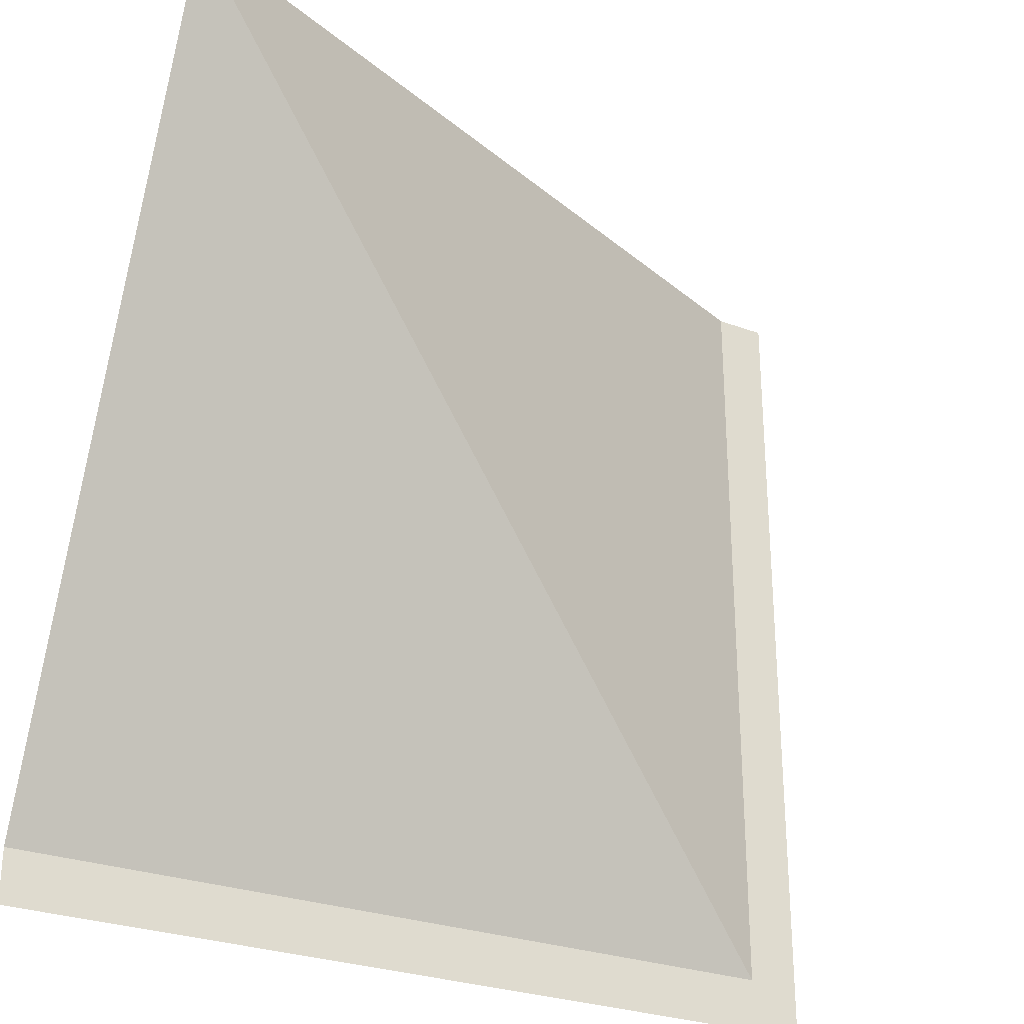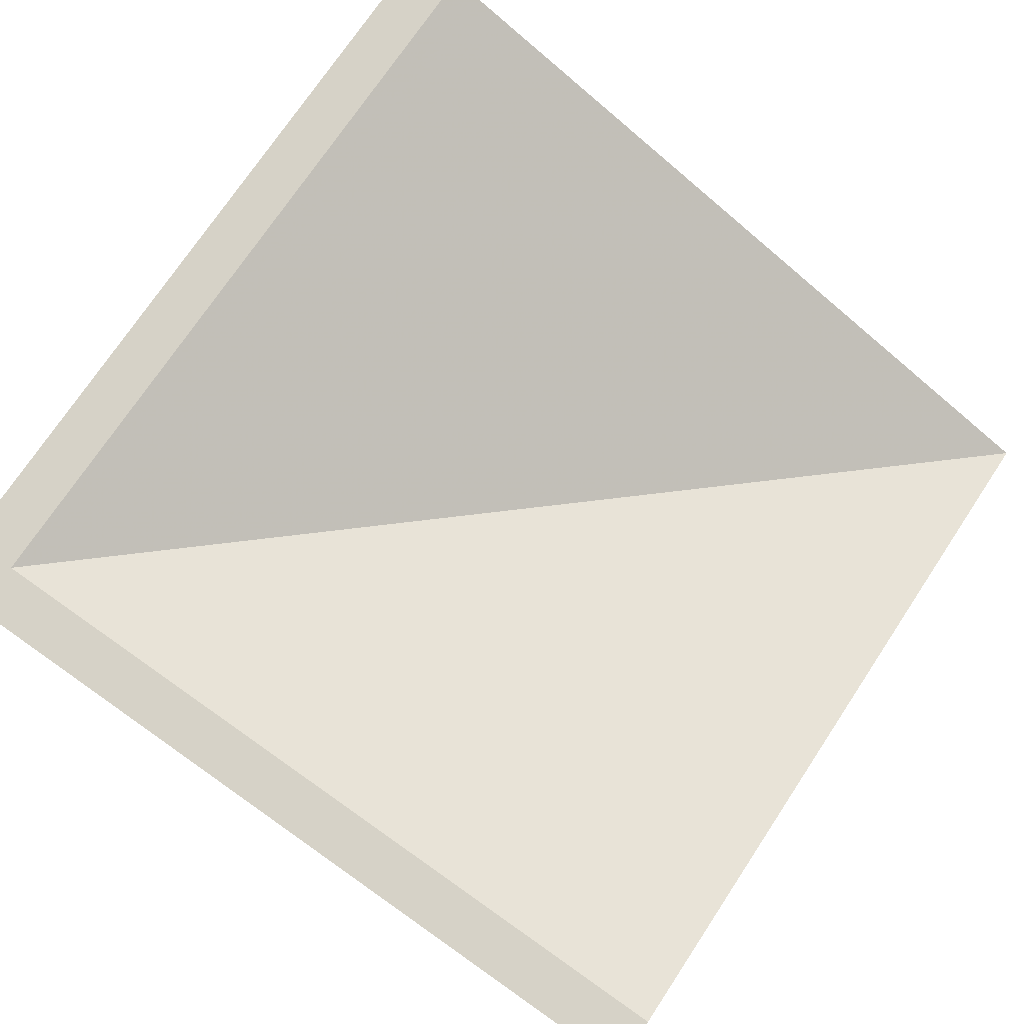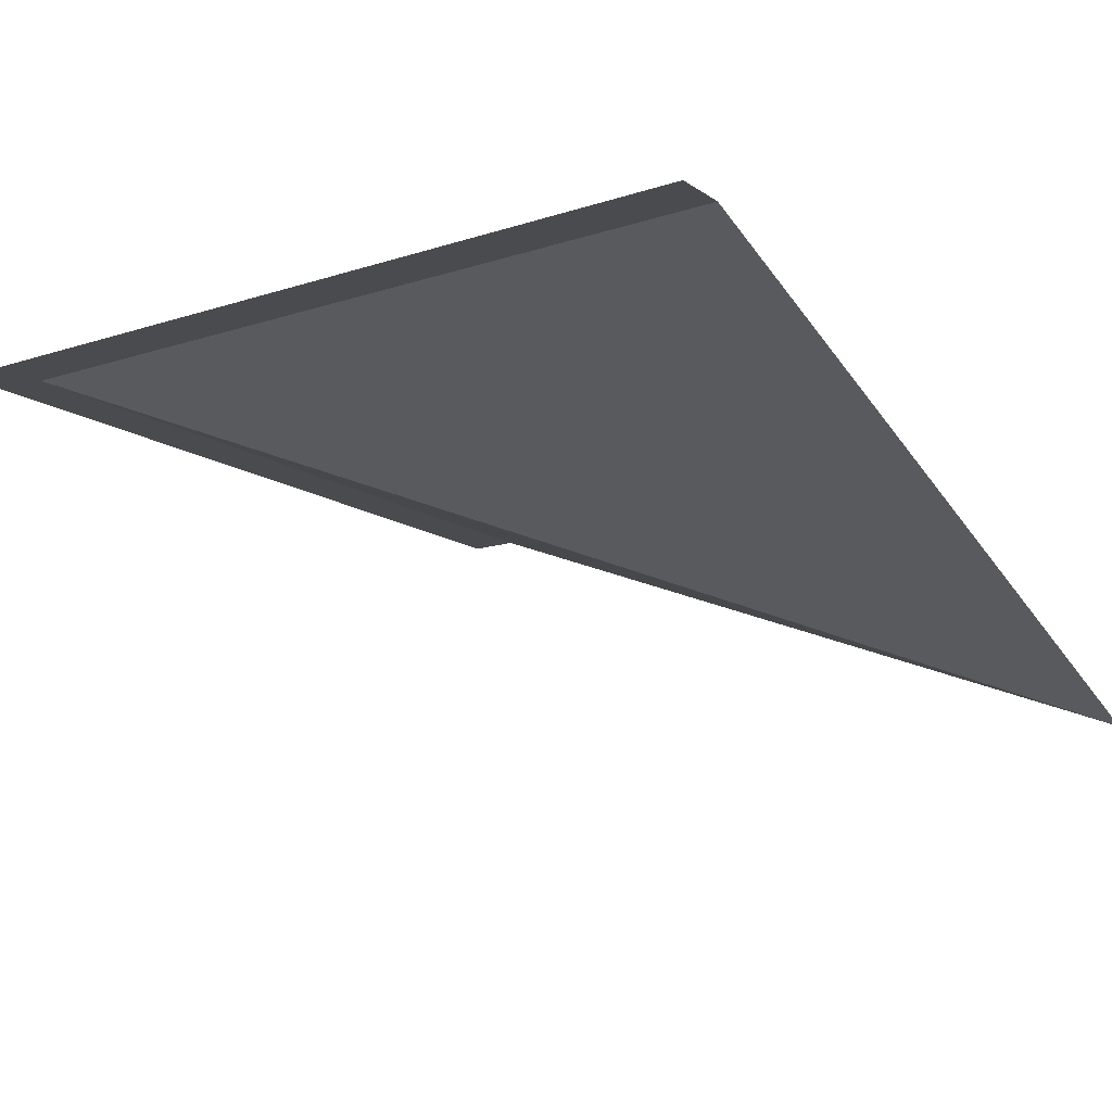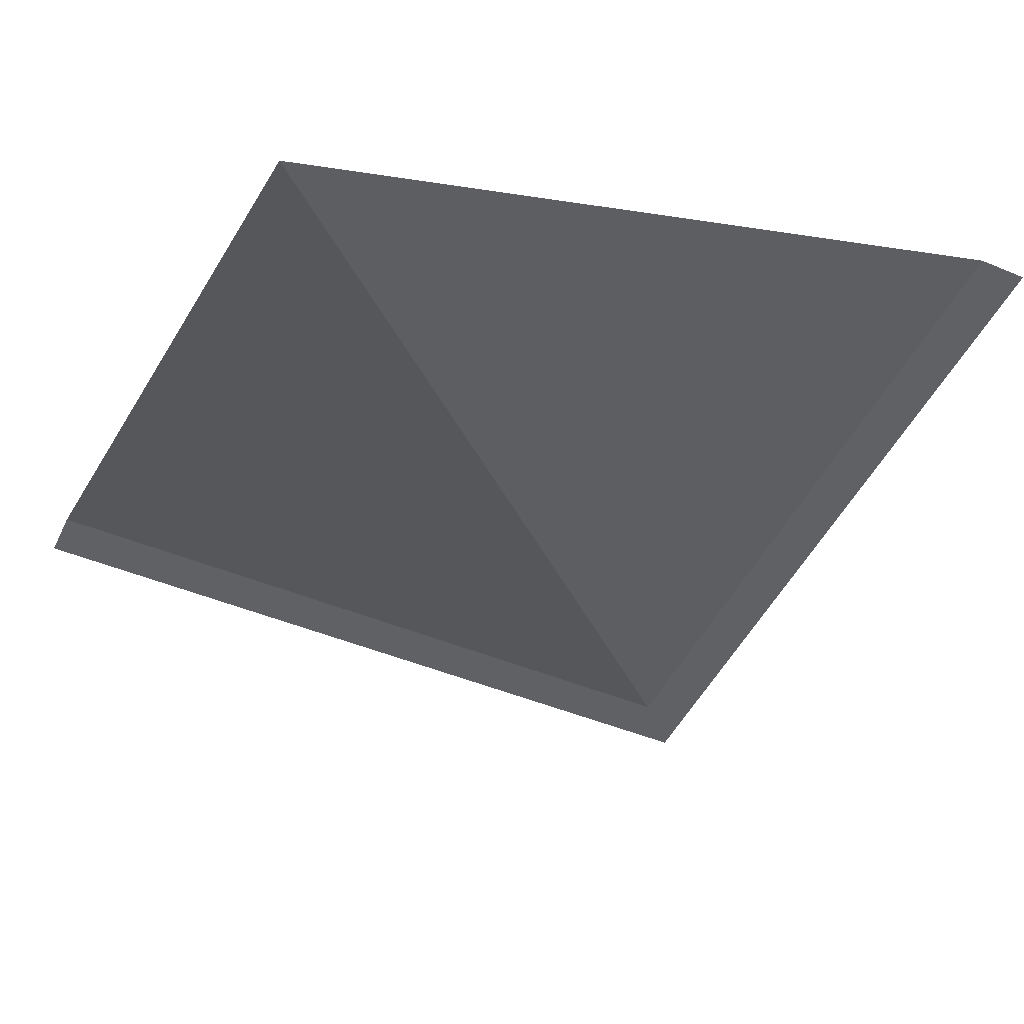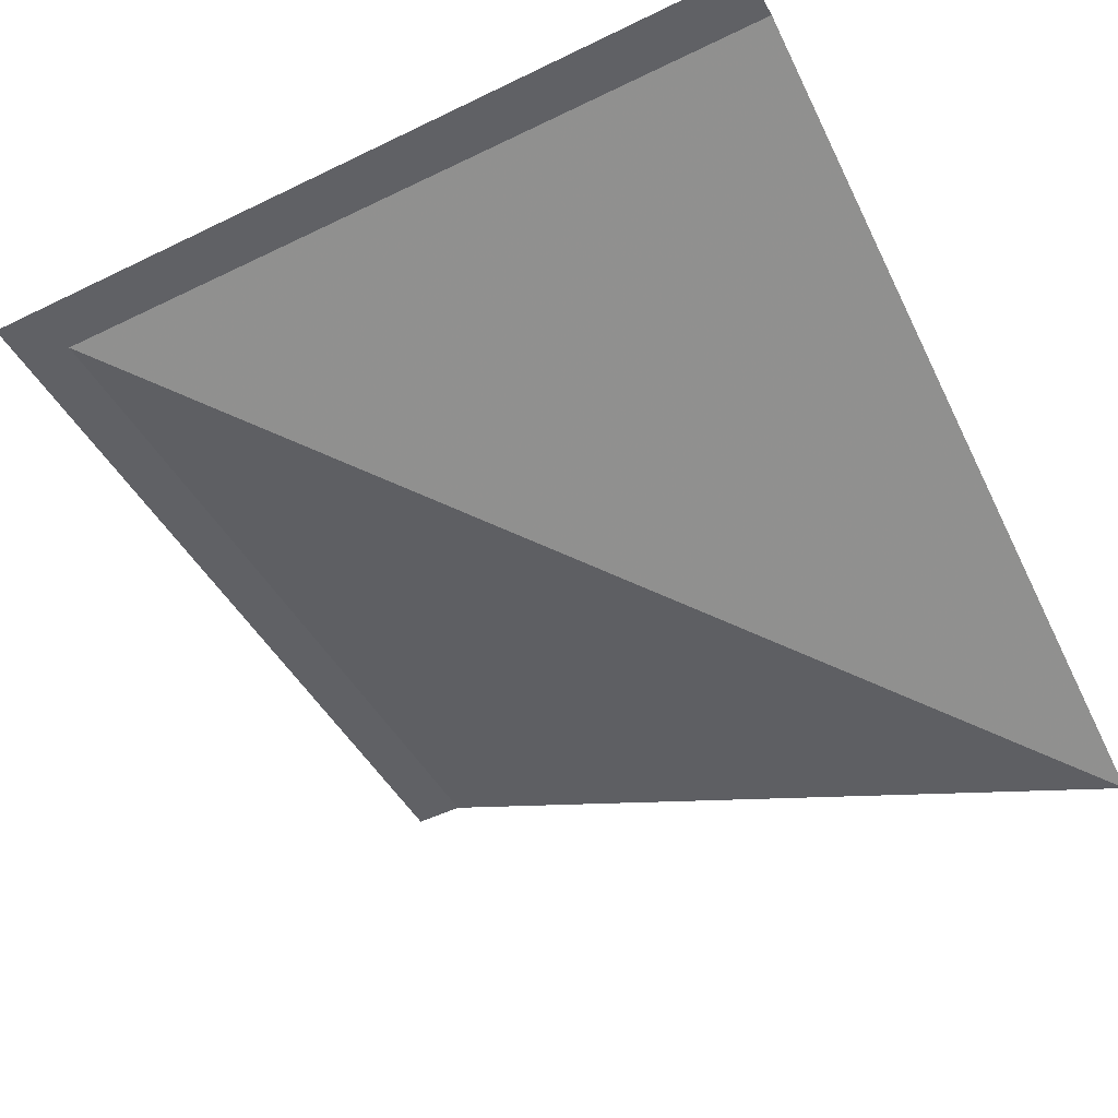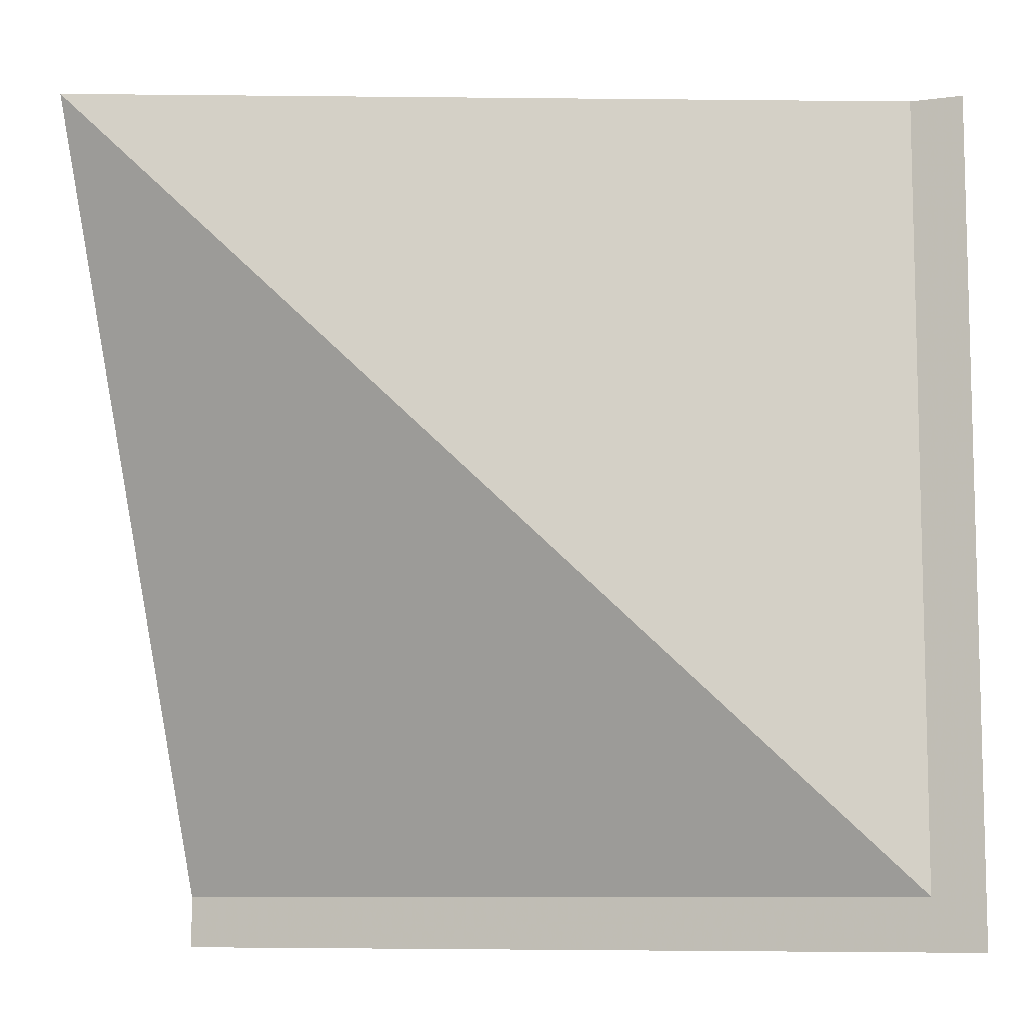
<metadata>
{"format":"obj","ext":"obj","renderer":"f3d","projection":"perspective","resolution":1024,"background":"white","views":[{"elev":-28.0,"azim":-29.4,"up":"+Z"},{"elev":78.5,"azim":-145.0,"up":"+Y"},{"elev":-14.2,"azim":-144.7,"up":"+Y"},{"elev":-47.7,"azim":-25.0,"up":"+Y"},{"elev":-48.3,"azim":-151.5,"up":"+Y"},{"elev":-9.0,"azim":20.2,"up":"+Z"}]}
</metadata>
<code>
o roof/781/l_convex
v 56 0 64
v -64 -48 64
v 56 0 -56
v 64 0 64
v 64 0 32
v 64 0 0
v 64 0 -32
v 64 0 -64
v 32 0 -64
v 0 0 -64
v -32 0 -64
v -64 0 -64
v -64 0 -56
f 1 2 3
f 1 3 4
f 4 3 5
f 5 3 6
f 6 3 7
f 7 3 8
f 8 3 9
f 9 3 10
f 10 3 11
f 11 3 12
f 12 3 13
f 13 3 2

</code>
